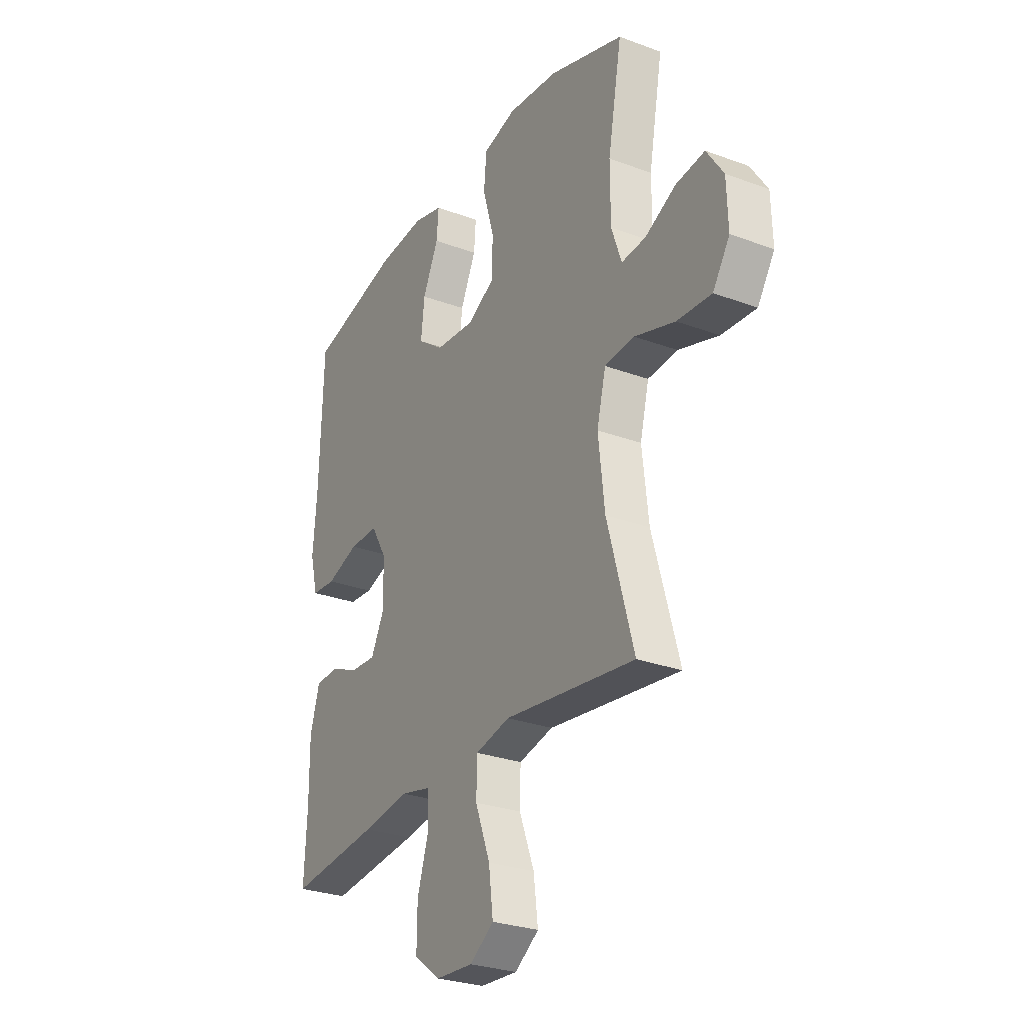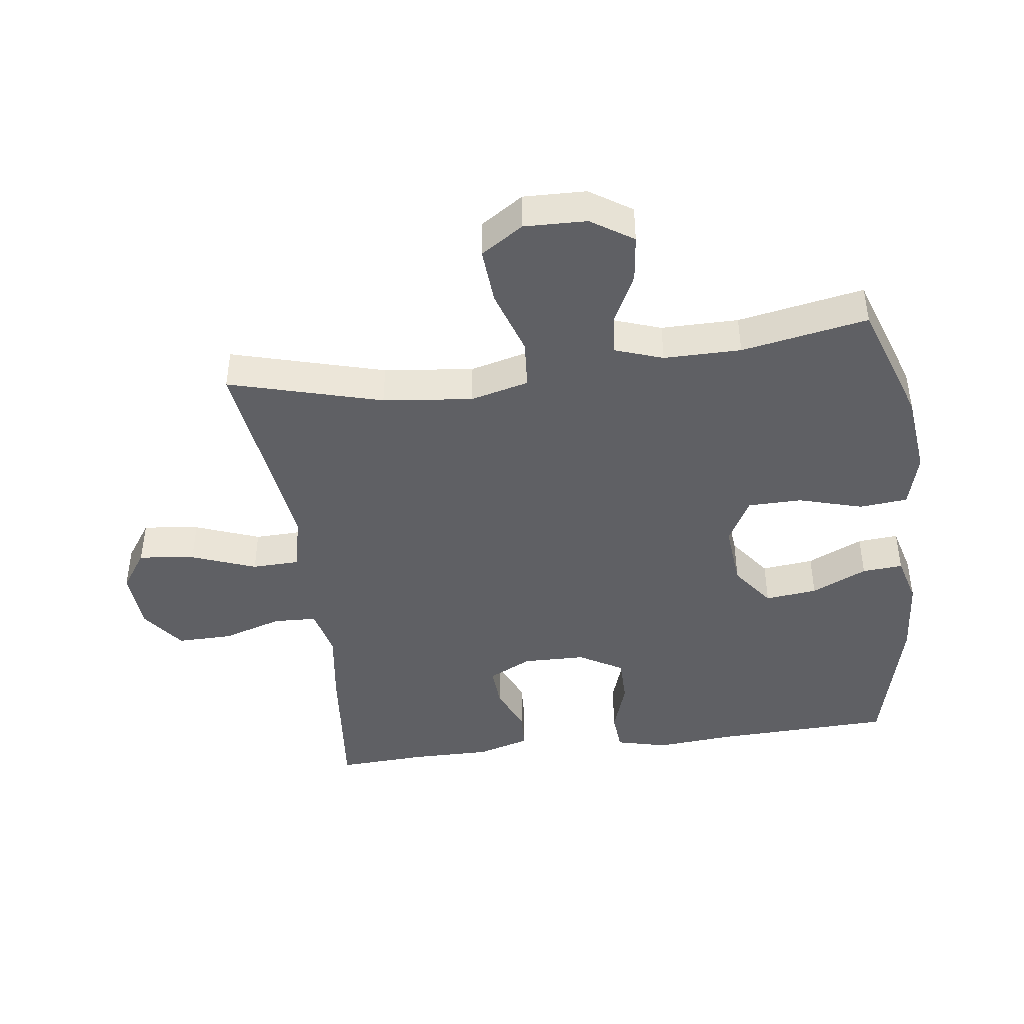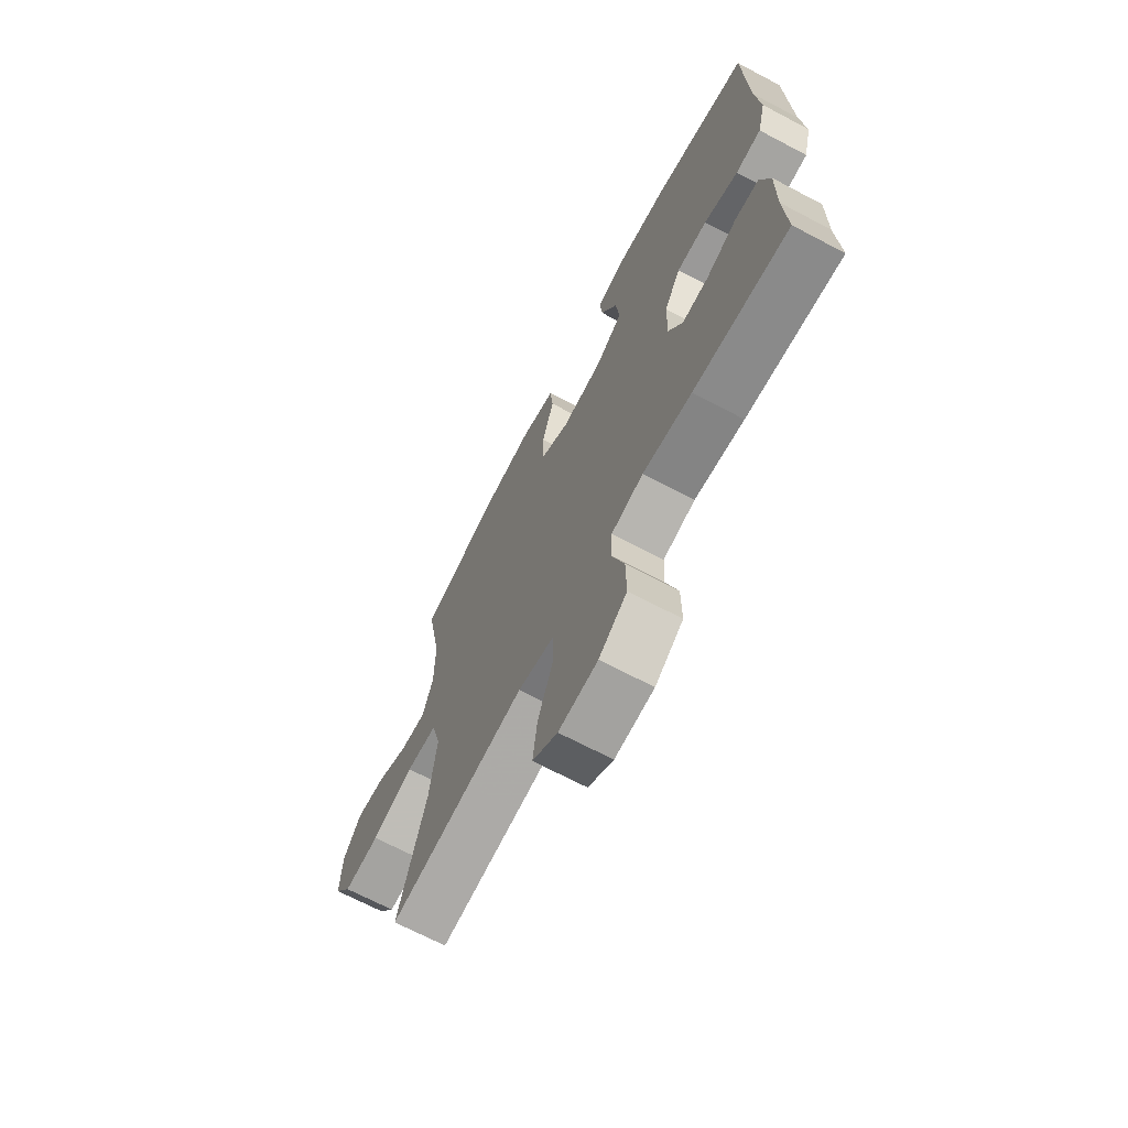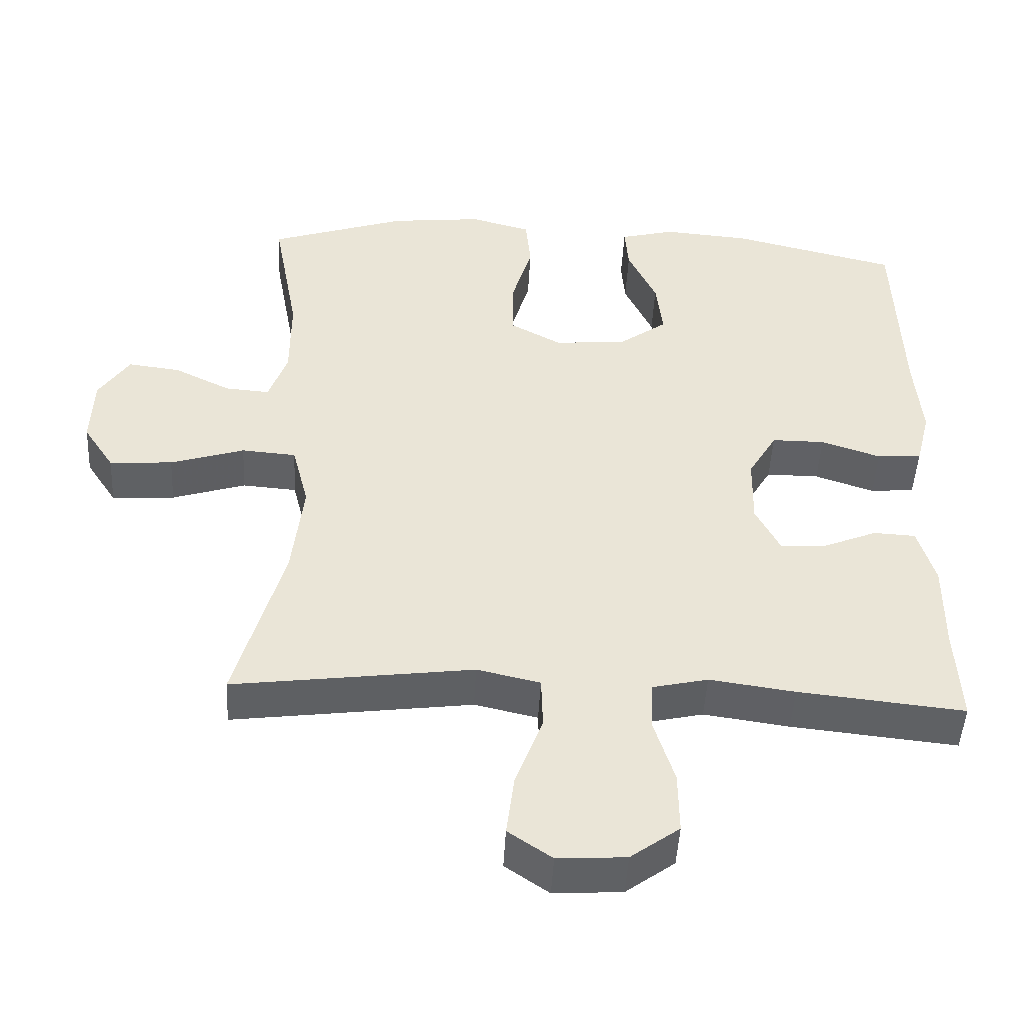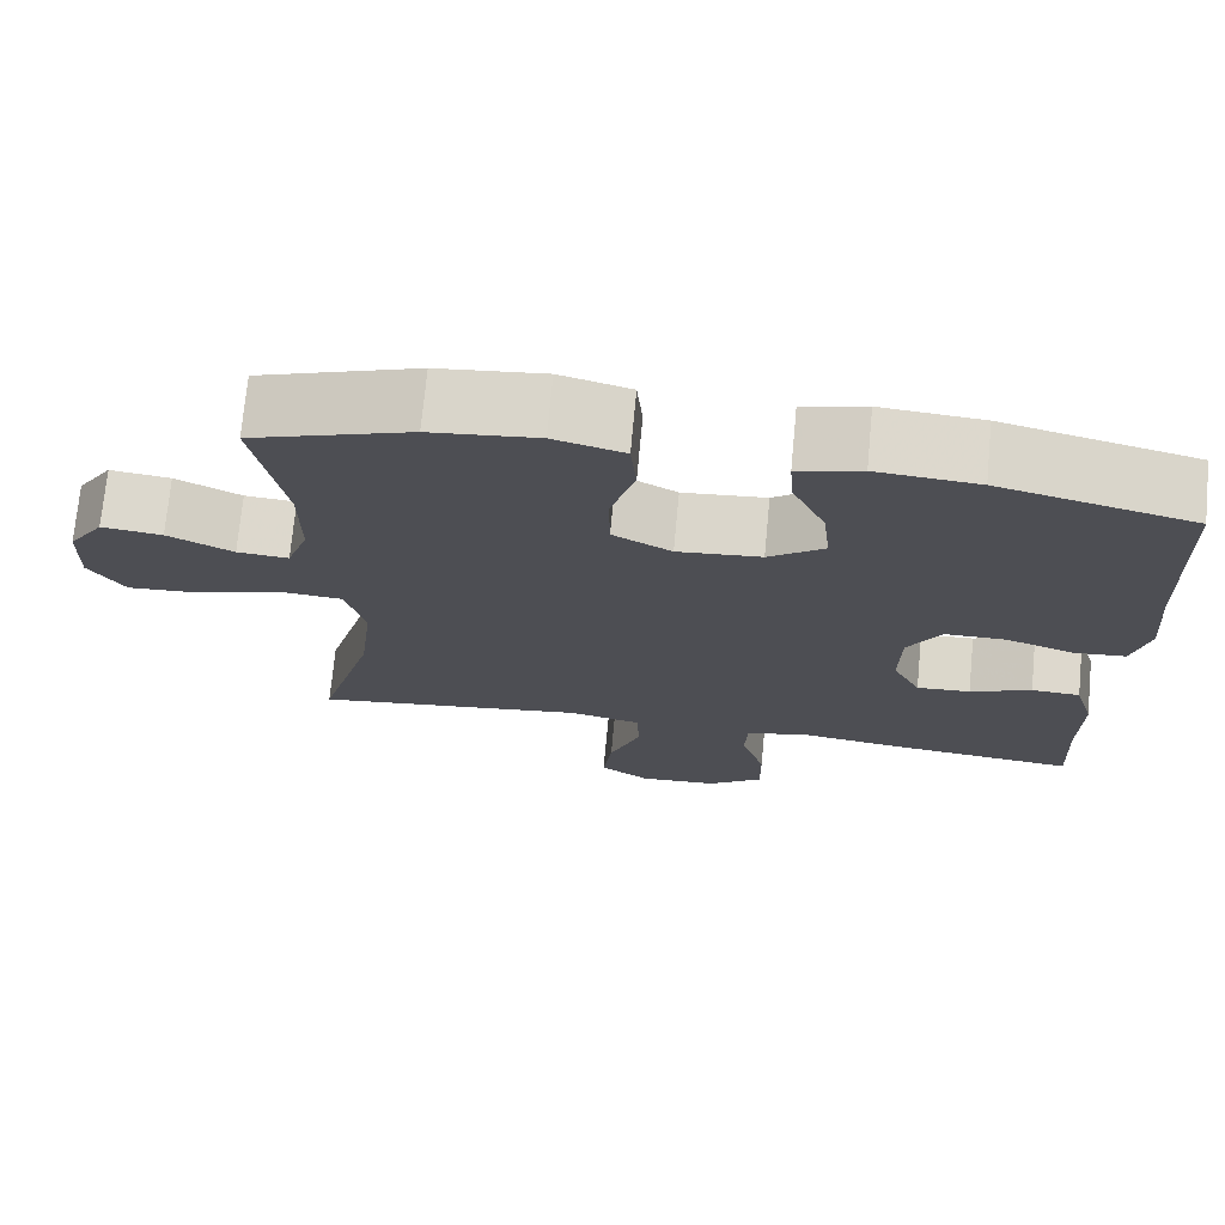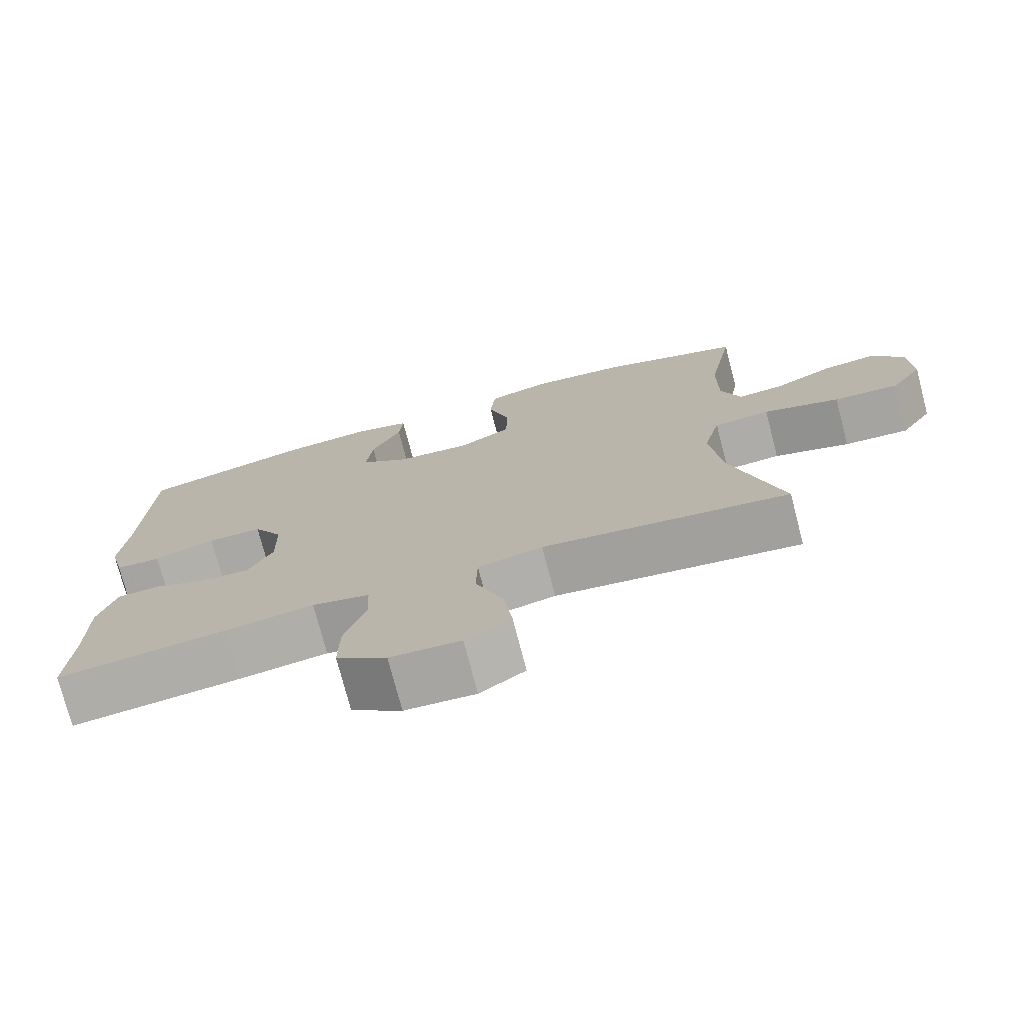
<metadata>
{"format":"obj","ext":"obj","renderer":"f3d","projection":"perspective","resolution":1024,"background":"white","views":[{"elev":-28.1,"azim":-119.3,"up":"+Z"},{"elev":-43.5,"azim":-82.3,"up":"+Y"},{"elev":-69.1,"azim":62.2,"up":"+Z"},{"elev":-47.3,"azim":-3.0,"up":"+Z"},{"elev":72.6,"azim":5.4,"up":"+Z"},{"elev":-75.1,"azim":-165.4,"up":"+Z"}]}
</metadata>
<code>
v -0.5 0.07 0.5
v -0.308 0.07 0.565
v -0.179 0.07 0.579
v -0.094 0.07 0.556
v -0.087 0.07 0.481
v -0.116 0.07 0.382
v -0.115 0.07 0.298
v -0.044 0.07 0.259
v 0.057 0.07 0.268
v 0.124 0.07 0.317
v 0.115 0.07 0.398
v 0.075 0.07 0.484
v 0.07 0.07 0.547
v 0.146 0.07 0.567
v 0.268 0.07 0.557
v 0.5 0.07 0.5
v 0.509 0.07 0.222
v 0.519 0.07 0.101
v 0.499 0.07 0.022
v 0.437 0.07 0.017
v 0.354 0.07 0.045
v 0.28 0.07 0.045
v 0.24 0.07 -0.023
v 0.238 0.07 -0.121
v 0.272 0.07 -0.188
v 0.337 0.07 -0.184
v 0.411 0.07 -0.153
v 0.47 0.07 -0.156
v 0.494 0.07 -0.238
v 0.493 0.07 -0.364
v 0.5 0.07 -0.5
v 0.269 0.07 -0.476
v 0.15 0.07 -0.459
v 0.072 0.07 -0.477
v 0.069 0.07 -0.544
v 0.098 0.07 -0.637
v 0.099 0.07 -0.723
v 0.031 0.07 -0.773
v -0.064 0.07 -0.779
v -0.125 0.07 -0.737
v -0.114 0.07 -0.65
v -0.076 0.07 -0.55
v -0.078 0.07 -0.476
v -0.166 0.07 -0.456
v -0.302 0.07 -0.474
v -0.5 0.07 -0.5
v -0.433 0.07 -0.262
v -0.417 0.07 -0.123
v -0.44 0.07 -0.032
v -0.516 0.07 -0.026
v -0.619 0.07 -0.059
v -0.707 0.07 -0.065
v -0.75 0.07 0.001
v -0.747 0.07 0.098
v -0.704 0.07 0.163
v -0.631 0.07 0.154
v -0.552 0.07 0.115
v -0.49 0.07 0.11
v -0.464 0.07 0.184
v -0.464 0.07 0.304
v -0.5 0 0.5
v -0.308 0 0.565
v -0.179 0 0.579
v -0.094 0 0.556
v -0.087 0 0.481
v -0.116 0 0.382
v -0.115 0 0.298
v -0.044 0 0.259
v 0.057 0 0.268
v 0.124 0 0.317
v 0.115 0 0.398
v 0.075 0 0.484
v 0.07 0 0.547
v 0.146 0 0.567
v 0.268 0 0.557
v 0.5 0 0.5
v 0.509 0 0.222
v 0.519 0 0.101
v 0.499 0 0.022
v 0.437 0 0.017
v 0.354 0 0.045
v 0.28 0 0.045
v 0.24 0 -0.023
v 0.238 0 -0.121
v 0.272 0 -0.188
v 0.337 0 -0.184
v 0.411 0 -0.153
v 0.47 0 -0.156
v 0.494 0 -0.238
v 0.493 0 -0.364
v 0.5 0 -0.5
v 0.269 0 -0.476
v 0.15 0 -0.459
v 0.072 0 -0.477
v 0.069 0 -0.544
v 0.098 0 -0.637
v 0.099 0 -0.723
v 0.031 0 -0.773
v -0.064 0 -0.779
v -0.125 0 -0.737
v -0.114 0 -0.65
v -0.076 0 -0.55
v -0.078 0 -0.476
v -0.166 0 -0.456
v -0.302 0 -0.474
v -0.5 0 -0.5
v -0.433 0 -0.262
v -0.417 0 -0.123
v -0.44 0 -0.032
v -0.516 0 -0.026
v -0.619 0 -0.059
v -0.707 0 -0.065
v -0.75 0 0.001
v -0.747 0 0.098
v -0.704 0 0.163
v -0.631 0 0.154
v -0.552 0 0.115
v -0.49 0 0.11
v -0.464 0 0.184
v -0.464 0 0.304
f 54 55 56 57
f 54 57 58
f 53 54 58
f 50 51 52 53
f 49 50 53 58
f 44 45 46 47
f 43 44 47 48
f 39 40 41 42
f 39 42 43
f 38 39 43
f 35 36 37 38
f 34 35 38 43
f 33 34 43 48
f 30 31 32 33
f 26 27 28 29
f 25 26 29 30
f 18 19 20 21
f 17 18 21 22
f 16 17 22
f 15 16 22 23
f 11 12 13 14
f 10 11 14 15
f 3 4 5 6
f 3 6 7
f 60 1 2 3
f 59 60 3 7
f 49 58 59 7
f 25 30 33 48
f 24 25 48 49
f 23 24 49 7
f 10 15 23
f 9 10 23
f 8 9 23
f 7 8 23
f 117 116 115 114
f 118 117 114
f 118 114 113
f 113 112 111 110
f 118 113 110 109
f 107 106 105 104
f 108 107 104 103
f 102 101 100 99
f 103 102 99
f 103 99 98
f 98 97 96 95
f 103 98 95 94
f 108 103 94 93
f 93 92 91 90
f 89 88 87 86
f 90 89 86 85
f 81 80 79 78
f 82 81 78 77
f 82 77 76
f 83 82 76 75
f 74 73 72 71
f 75 74 71 70
f 66 65 64 63
f 67 66 63
f 63 62 61 120
f 67 63 120 119
f 67 119 118 109
f 108 93 90 85
f 109 108 85 84
f 67 109 84 83
f 83 75 70
f 83 70 69
f 83 69 68
f 83 68 67
f 1 61 62 2
f 2 62 63 3
f 3 63 64 4
f 4 64 65 5
f 5 65 66 6
f 6 66 67 7
f 7 67 68 8
f 8 68 69 9
f 9 69 70 10
f 10 70 71 11
f 11 71 72 12
f 12 72 73 13
f 13 73 74 14
f 14 74 75 15
f 15 75 76 16
f 16 76 77 17
f 17 77 78 18
f 18 78 79 19
f 19 79 80 20
f 20 80 81 21
f 21 81 82 22
f 22 82 83 23
f 23 83 84 24
f 24 84 85 25
f 25 85 86 26
f 26 86 87 27
f 27 87 88 28
f 28 88 89 29
f 29 89 90 30
f 30 90 91 31
f 31 91 92 32
f 32 92 93 33
f 33 93 94 34
f 34 94 95 35
f 35 95 96 36
f 36 96 97 37
f 37 97 98 38
f 38 98 99 39
f 39 99 100 40
f 40 100 101 41
f 41 101 102 42
f 42 102 103 43
f 43 103 104 44
f 44 104 105 45
f 45 105 106 46
f 46 106 107 47
f 47 107 108 48
f 48 108 109 49
f 49 109 110 50
f 50 110 111 51
f 51 111 112 52
f 52 112 113 53
f 53 113 114 54
f 54 114 115 55
f 55 115 116 56
f 56 116 117 57
f 57 117 118 58
f 58 118 119 59
f 59 119 120 60
f 60 120 61 1

</code>
